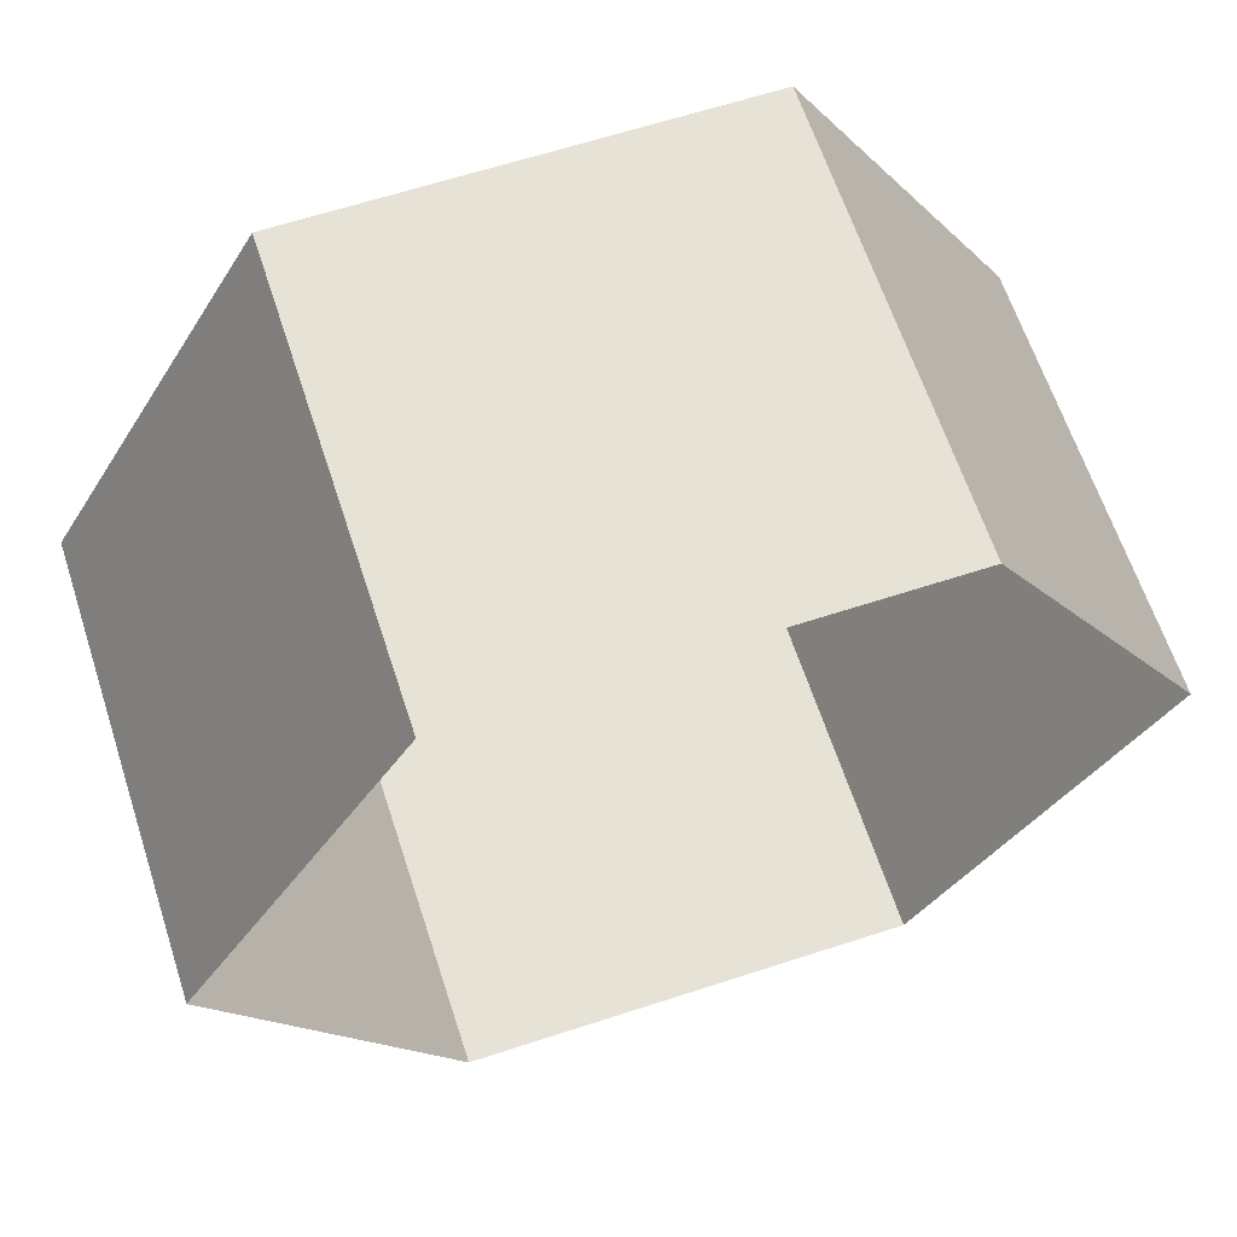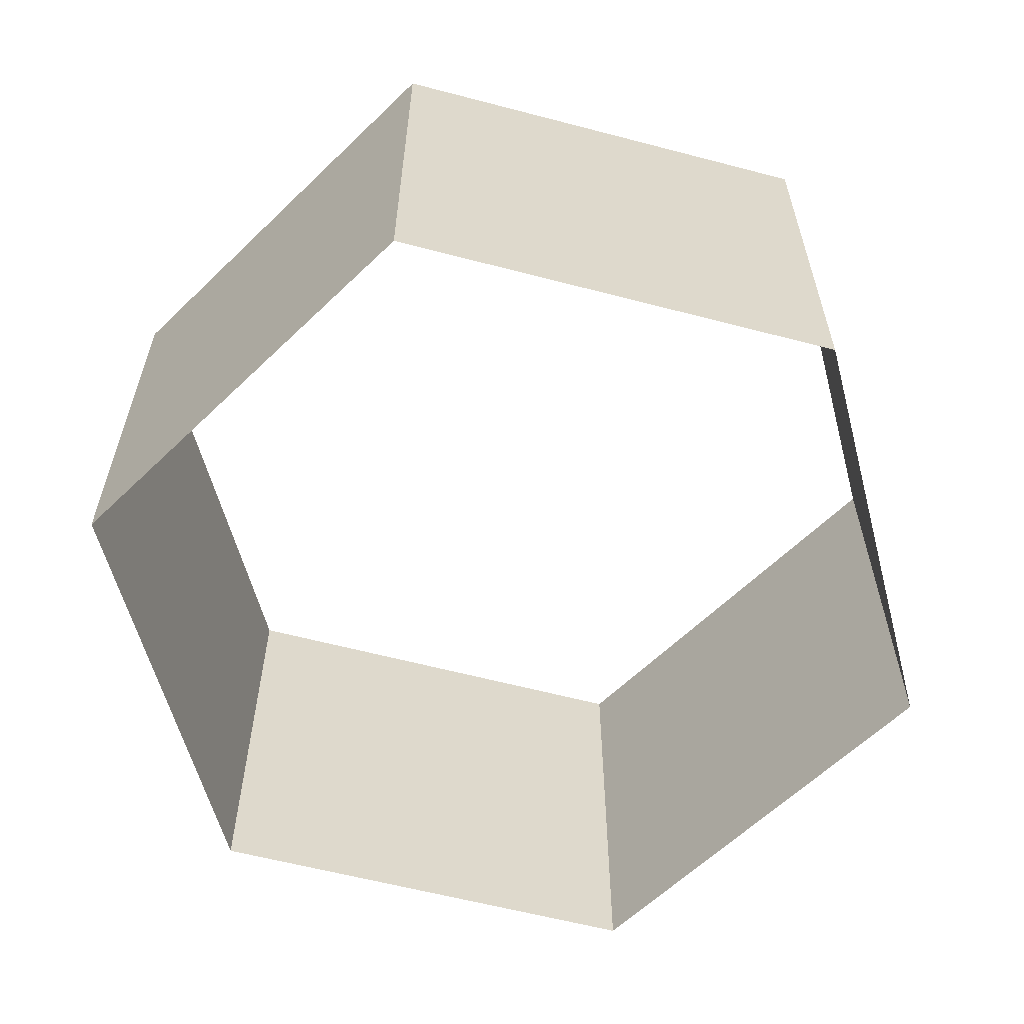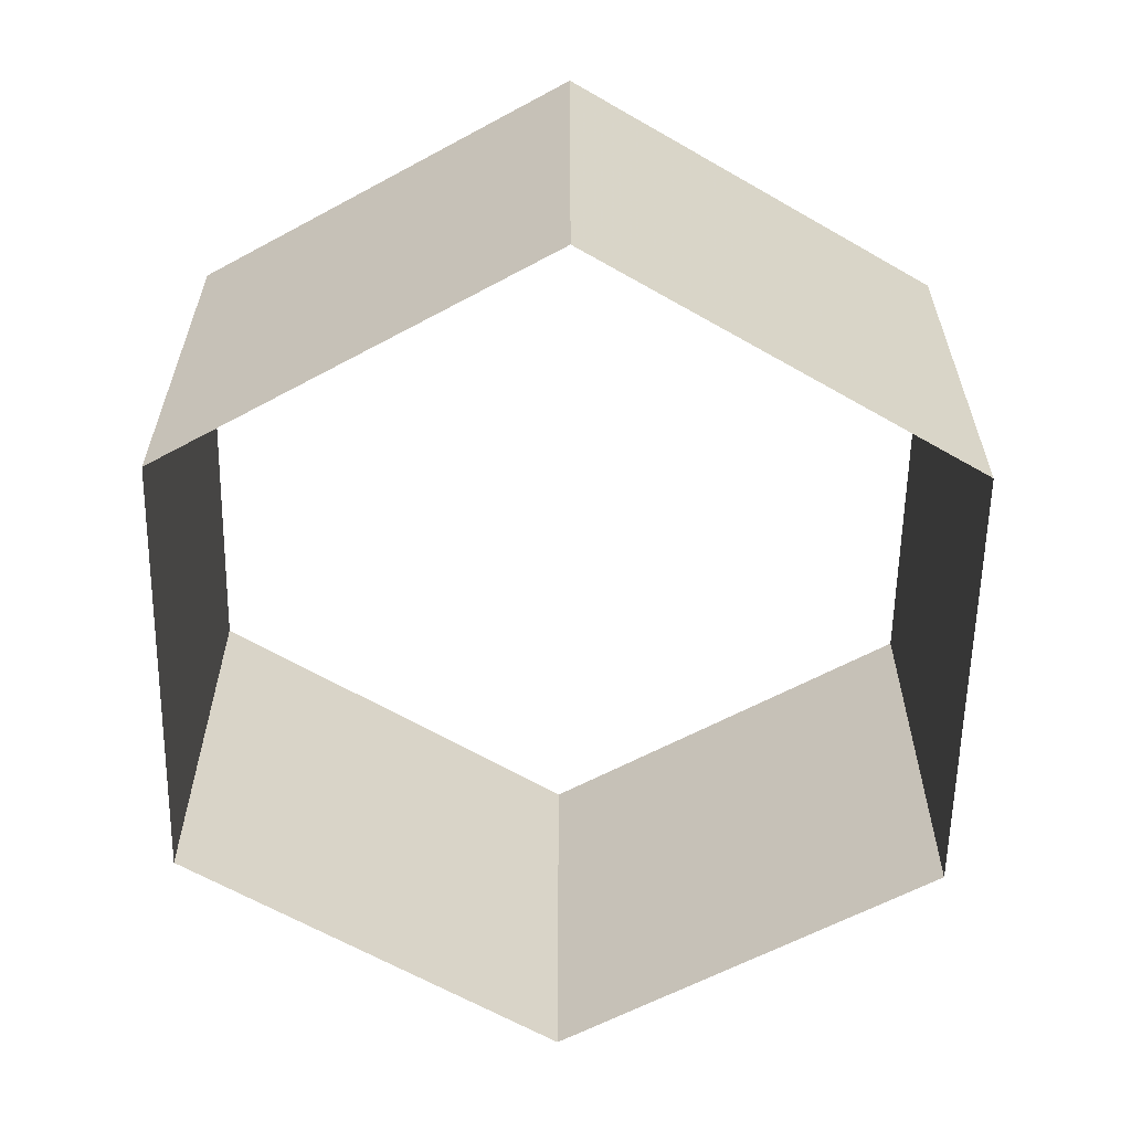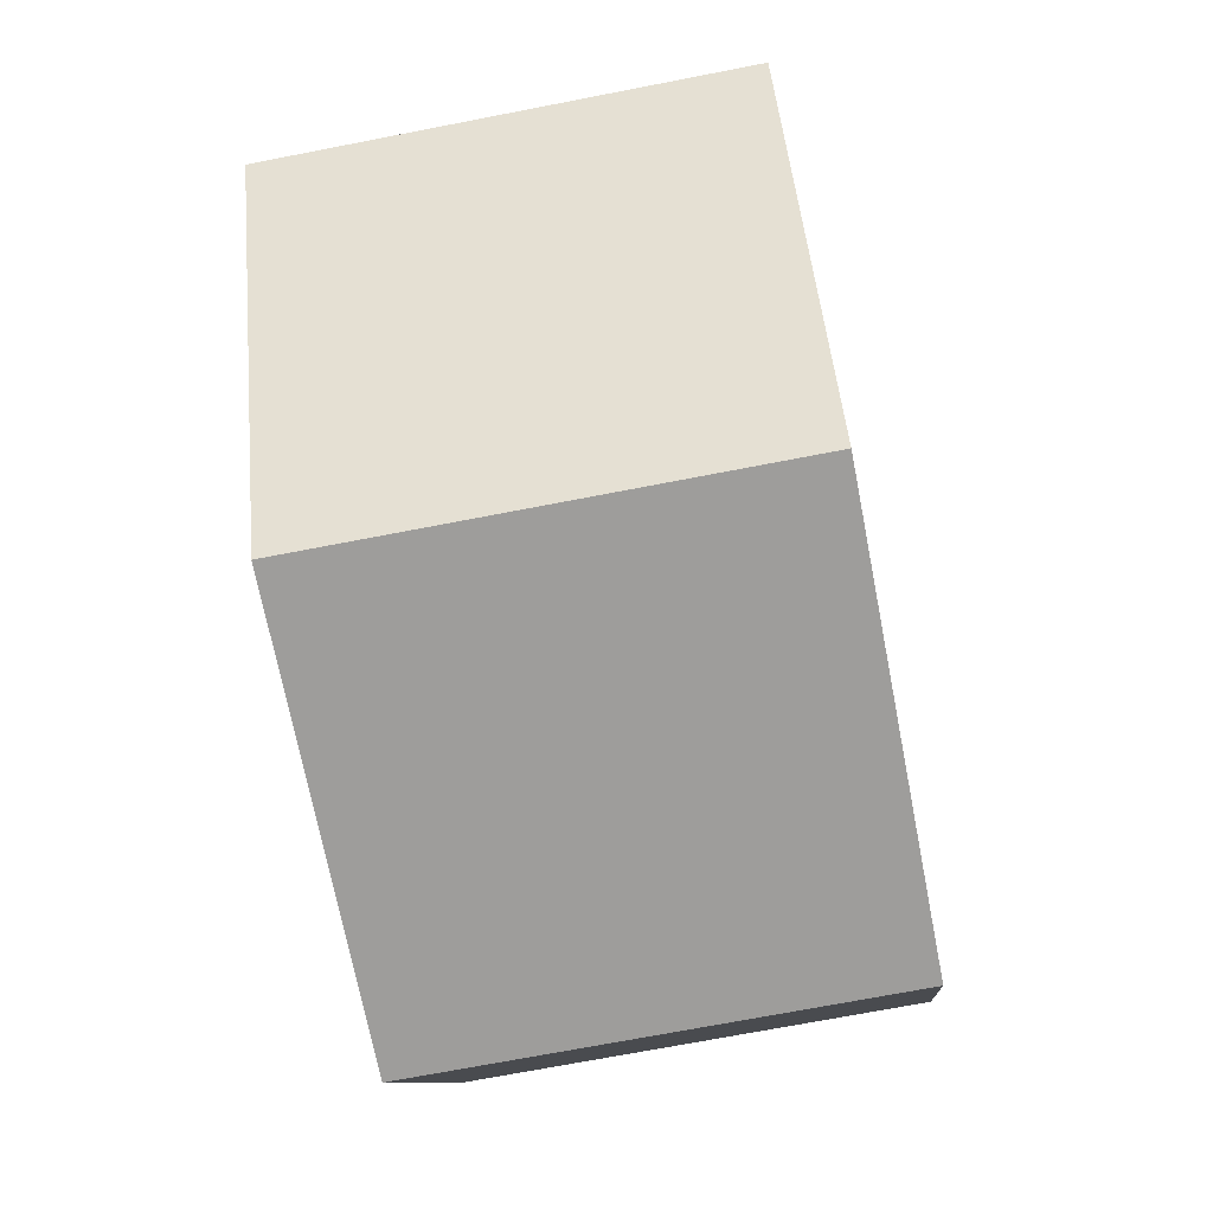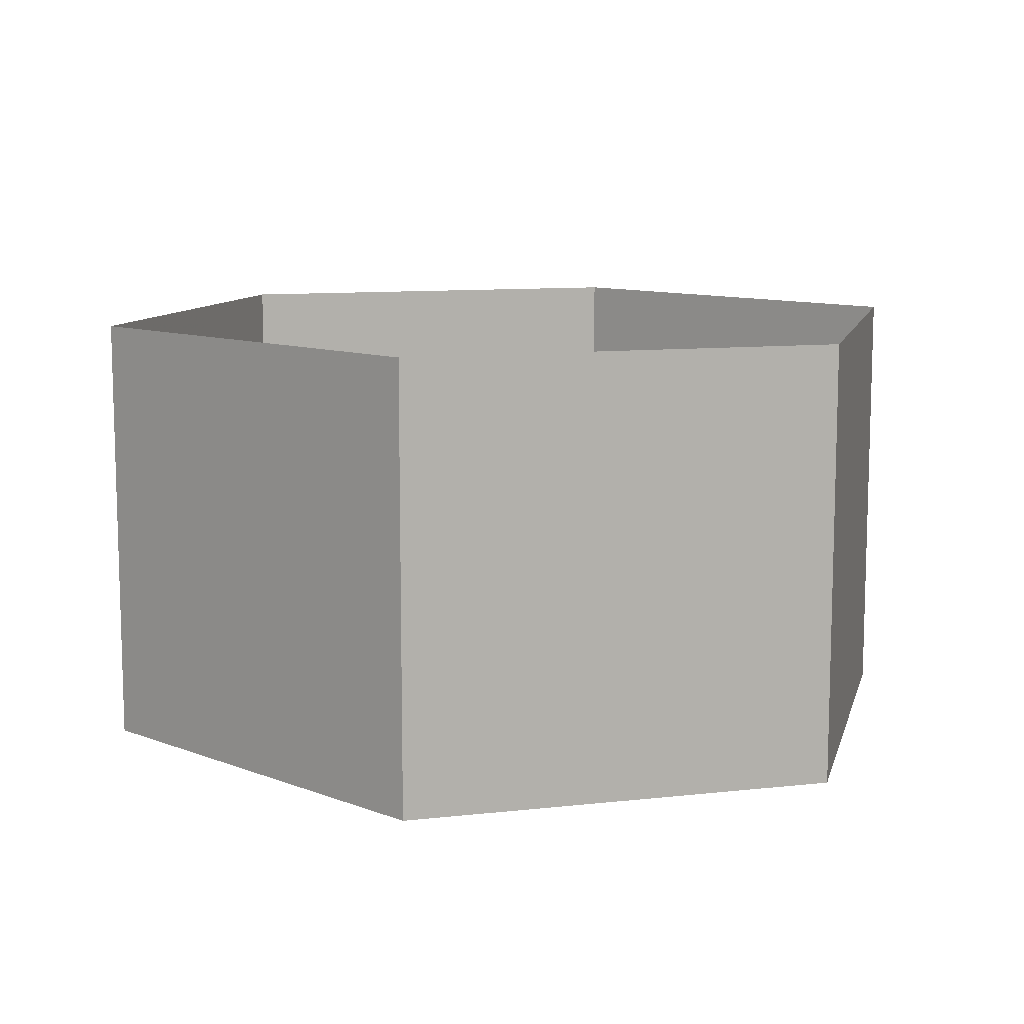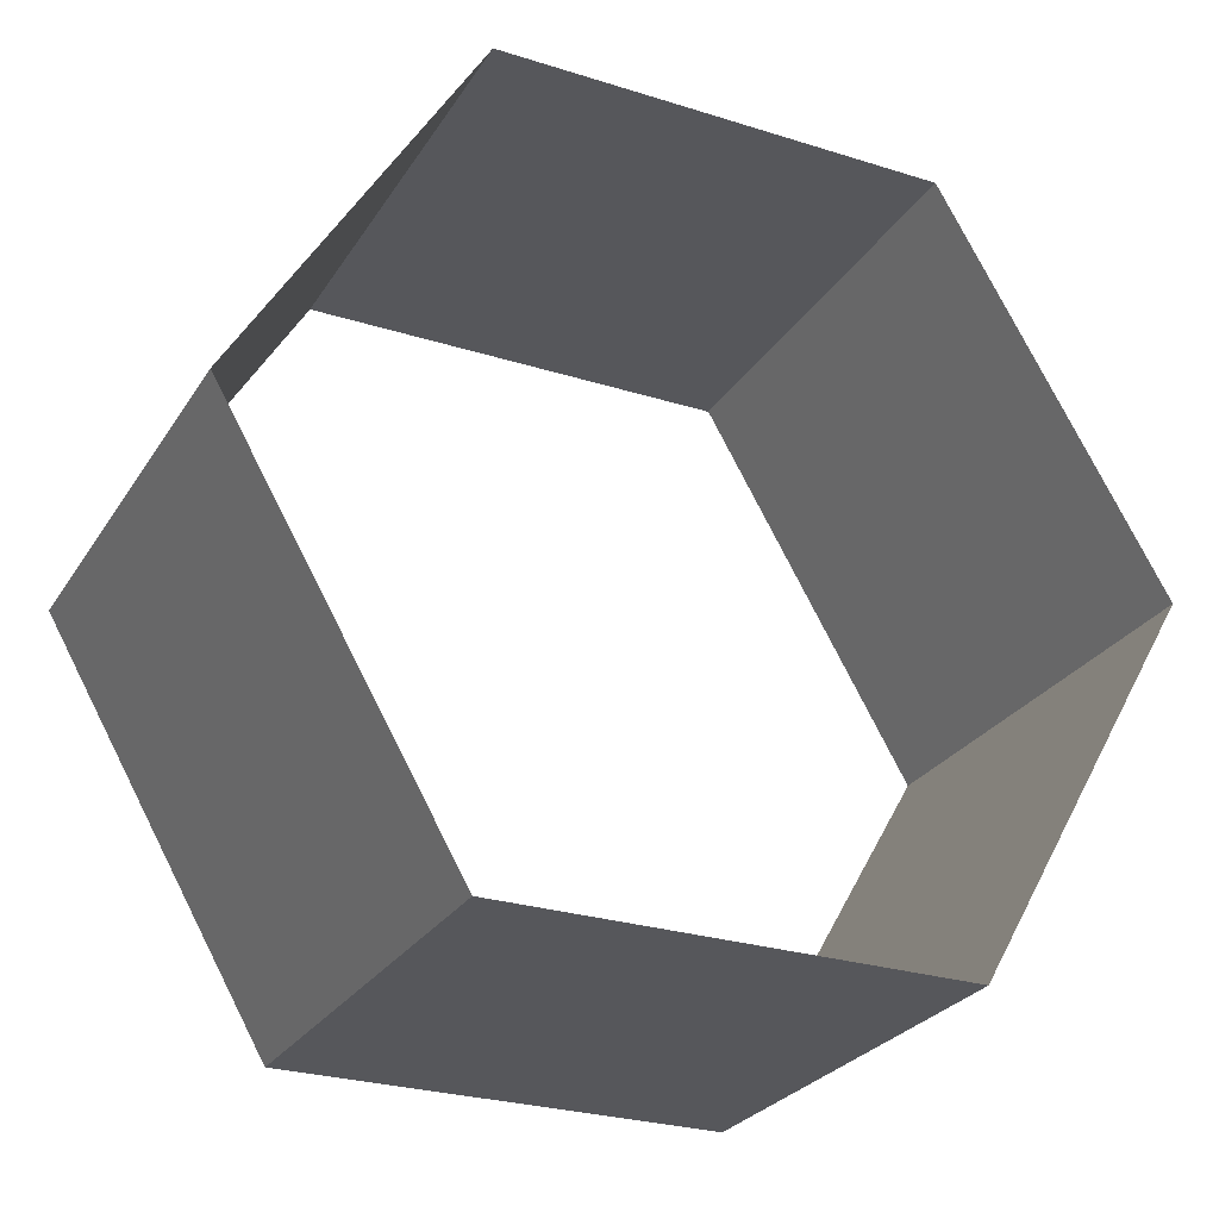
<metadata>
{"format":"obj","ext":"obj","renderer":"f3d","projection":"perspective","resolution":1024,"background":"white","views":[{"elev":64.0,"azim":-18.2,"up":"+Z"},{"elev":-59.5,"azim":-75.1,"up":"+Y"},{"elev":-60.4,"azim":29.0,"up":"+Y"},{"elev":-70.6,"azim":101.0,"up":"+Z"},{"elev":10.3,"azim":164.1,"up":"+Y"},{"elev":-27.2,"azim":154.1,"up":"+Z"}]}
</metadata>
<code>
o Sky3_00
v 4.9 9.9 -8.6
v 4.9 0 -8.6
v 9.9 0 0
v 9.9 0 0
v 9.9 9.9 0
v 4.9 9.9 -8.6
v -4.9 9.9 -8.6
v -4.9 0 -8.6
v 4.9 0 -8.6
v 4.9 0 -8.6
v 4.9 9.9 -8.6
v -4.9 9.9 -8.6
v -9.8 9.9 0
v -9.8 0 0
v -4.9 0 -8.6
v -4.9 0 -8.6
v -4.9 9.9 -8.6
v -9.8 9.9 0
v -4.9 9.9 8.5
v -4.9 0 8.5
v -9.8 0 0
v -9.8 0 0
v -9.8 9.9 0
v -4.9 9.9 8.5
v 4.9 9.9 8.5
v 4.9 0 8.5
v -4.9 0 8.5
v -4.9 0 8.5
v -4.9 9.9 8.5
v 4.9 9.9 8.5
v 9.9 9.9 0
v 9.9 0 0
v 4.9 0 8.5
v 4.9 0 8.5
v 4.9 9.9 8.5
v 9.9 9.9 0
f 1 2 3
f 4 5 6
f 7 8 9
f 10 11 12
f 13 14 15
f 16 17 18
f 19 20 21
f 22 23 24
f 25 26 27
f 28 29 30
f 31 32 33
f 34 35 36

</code>
